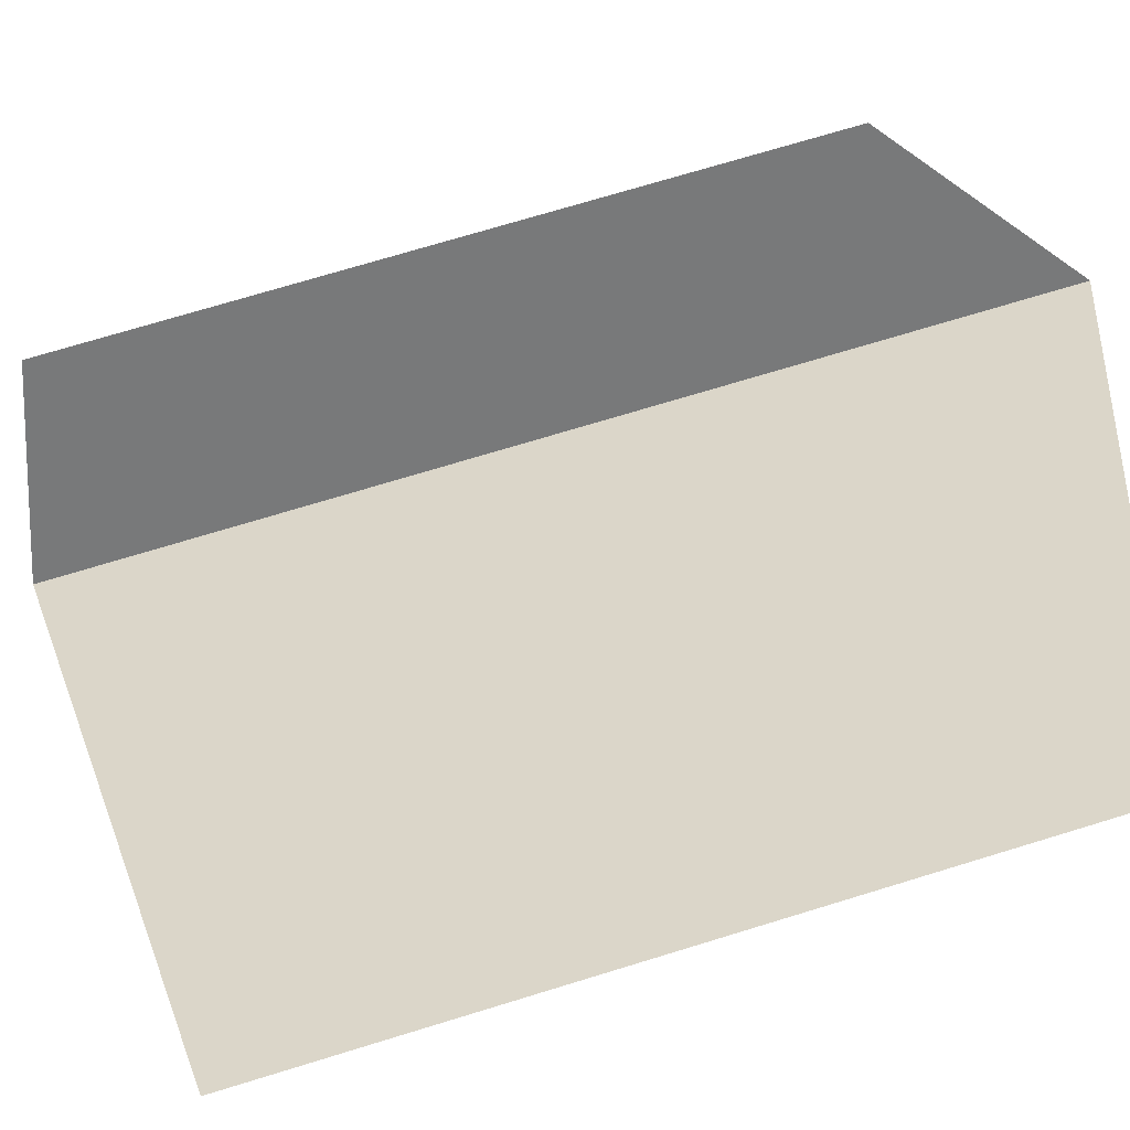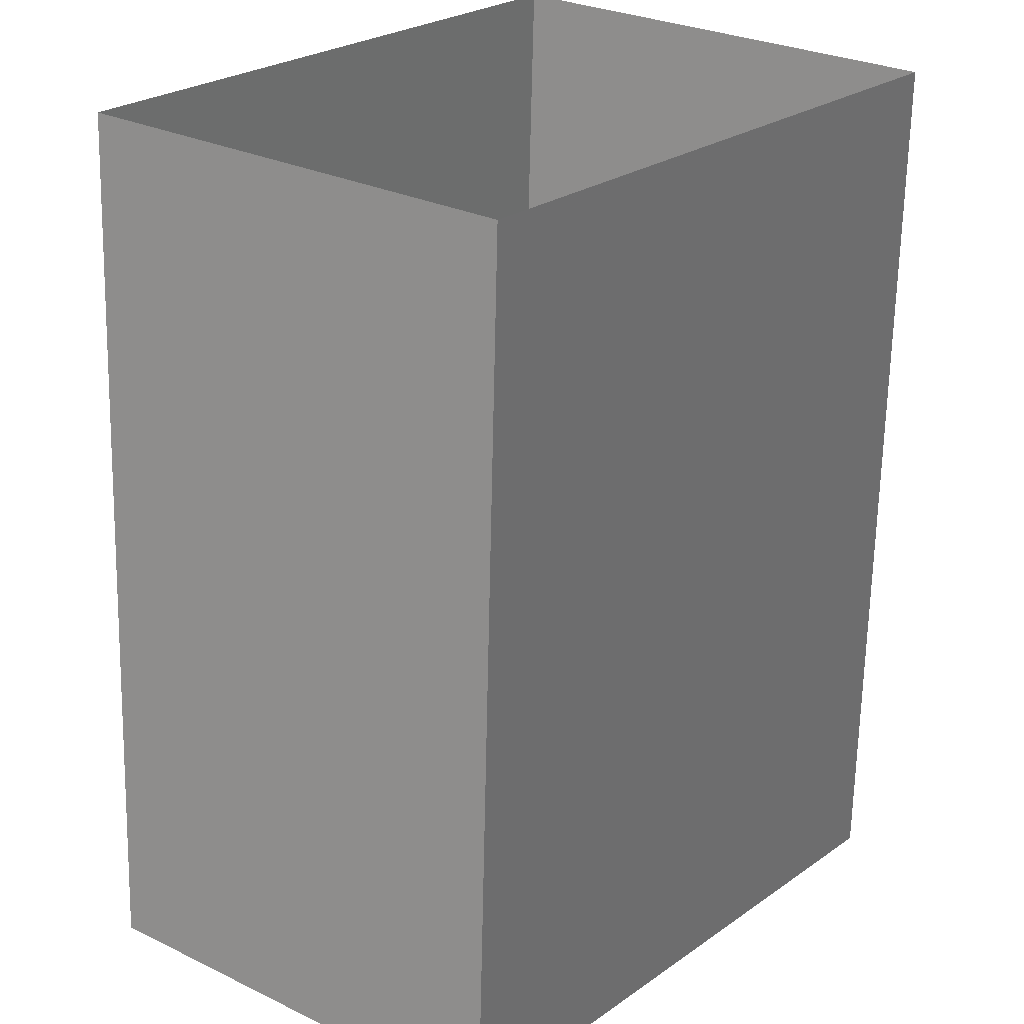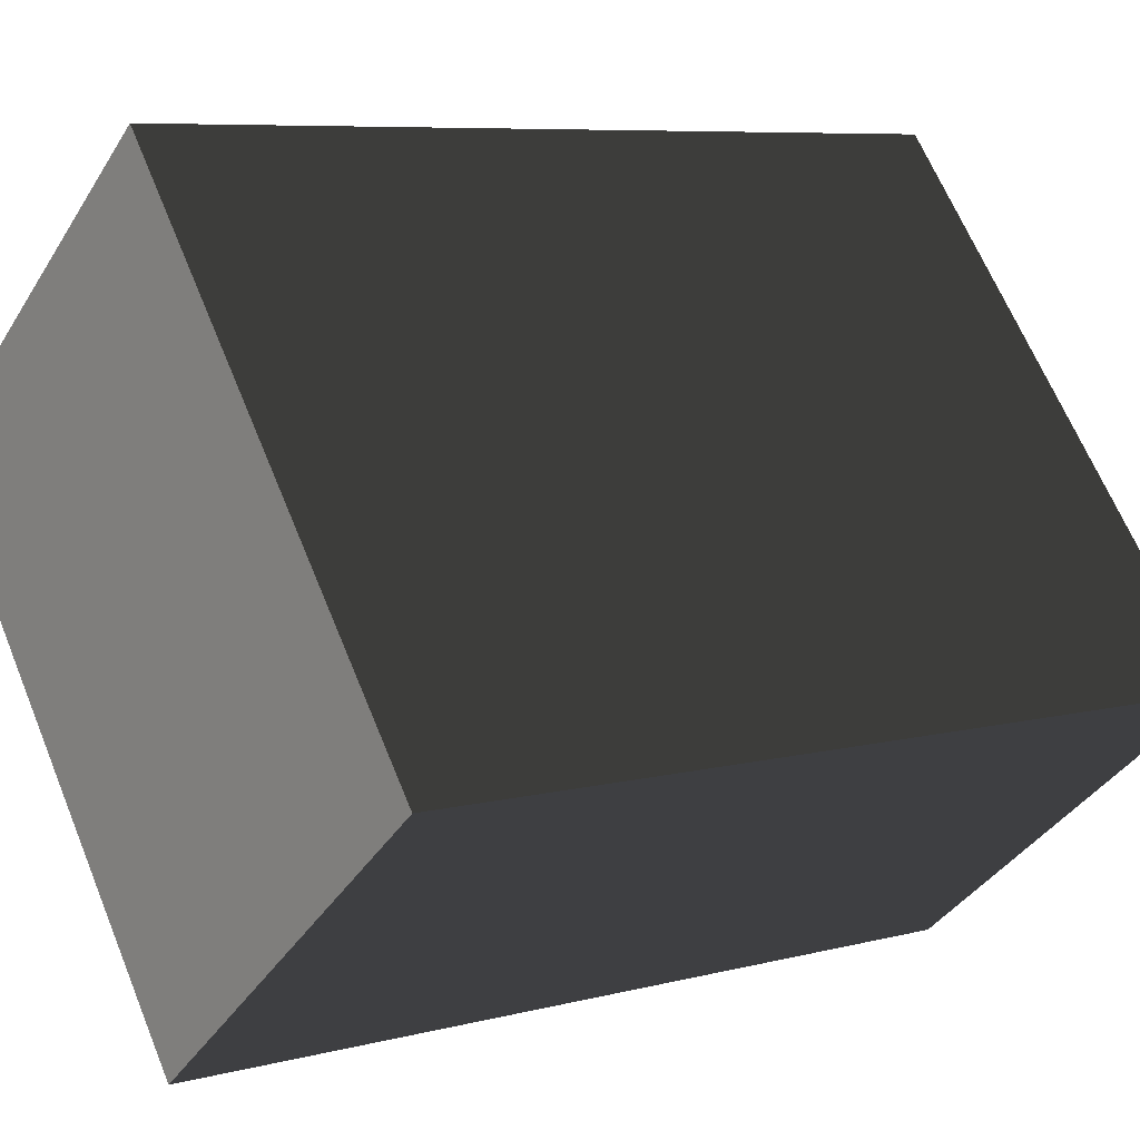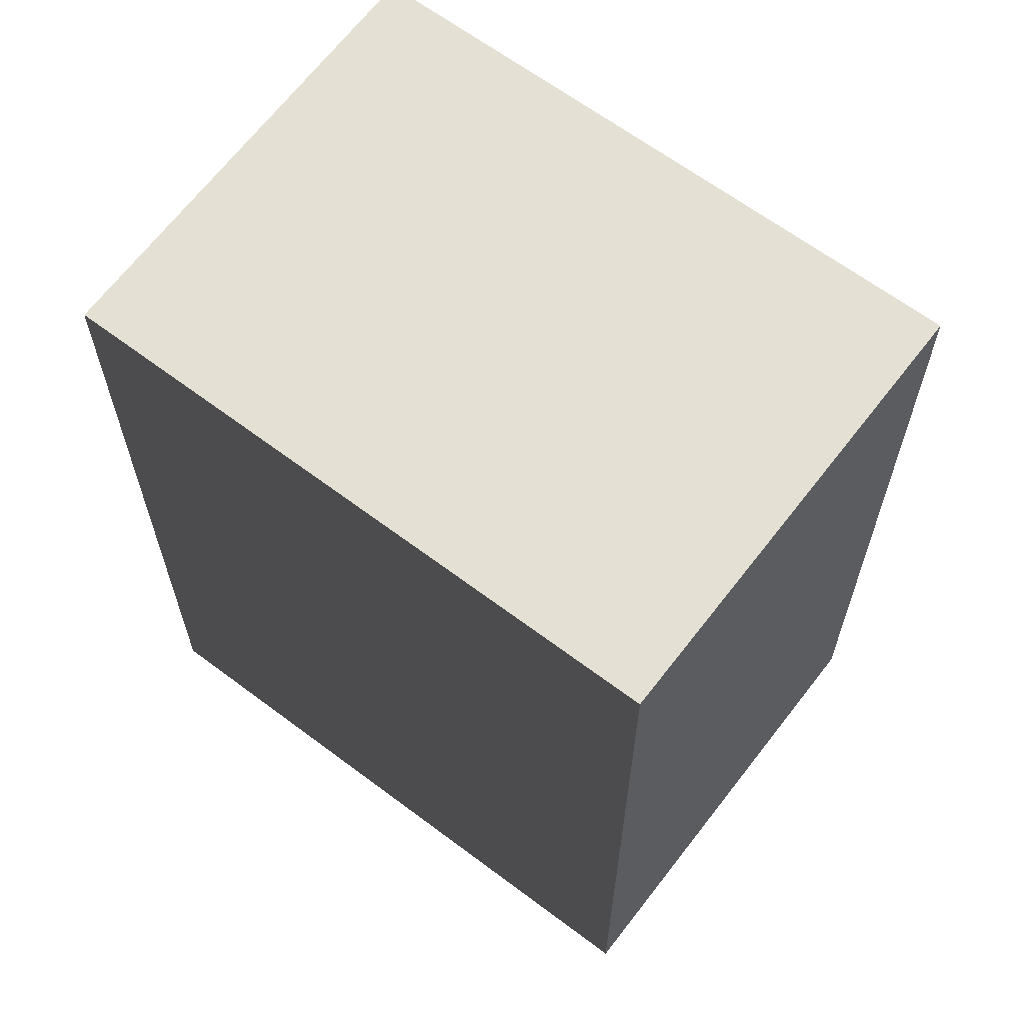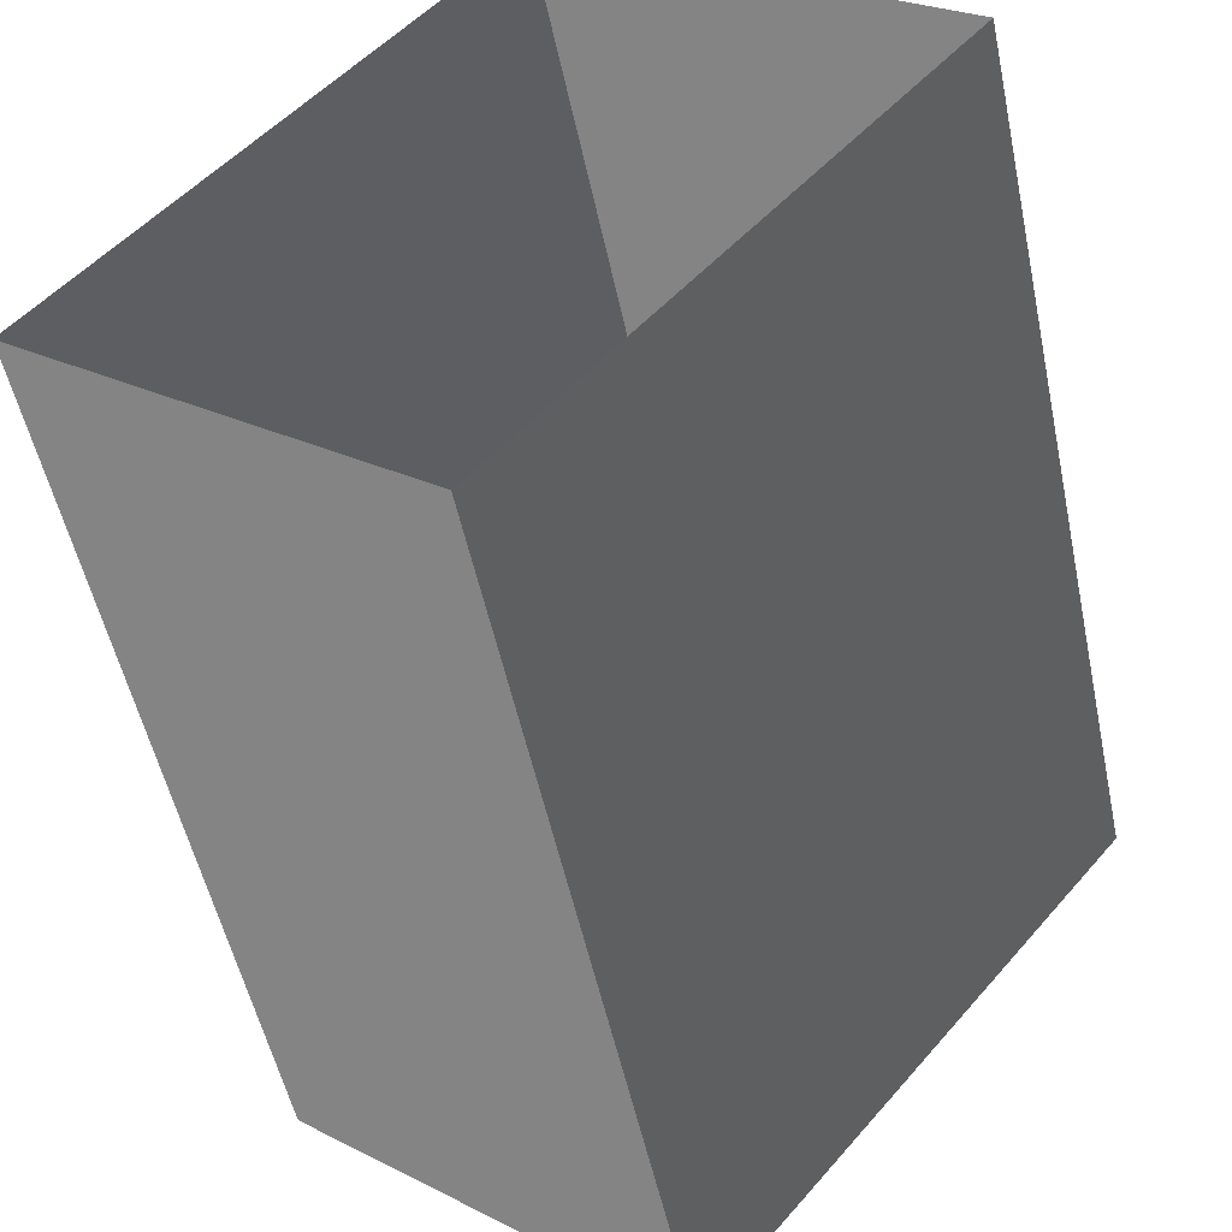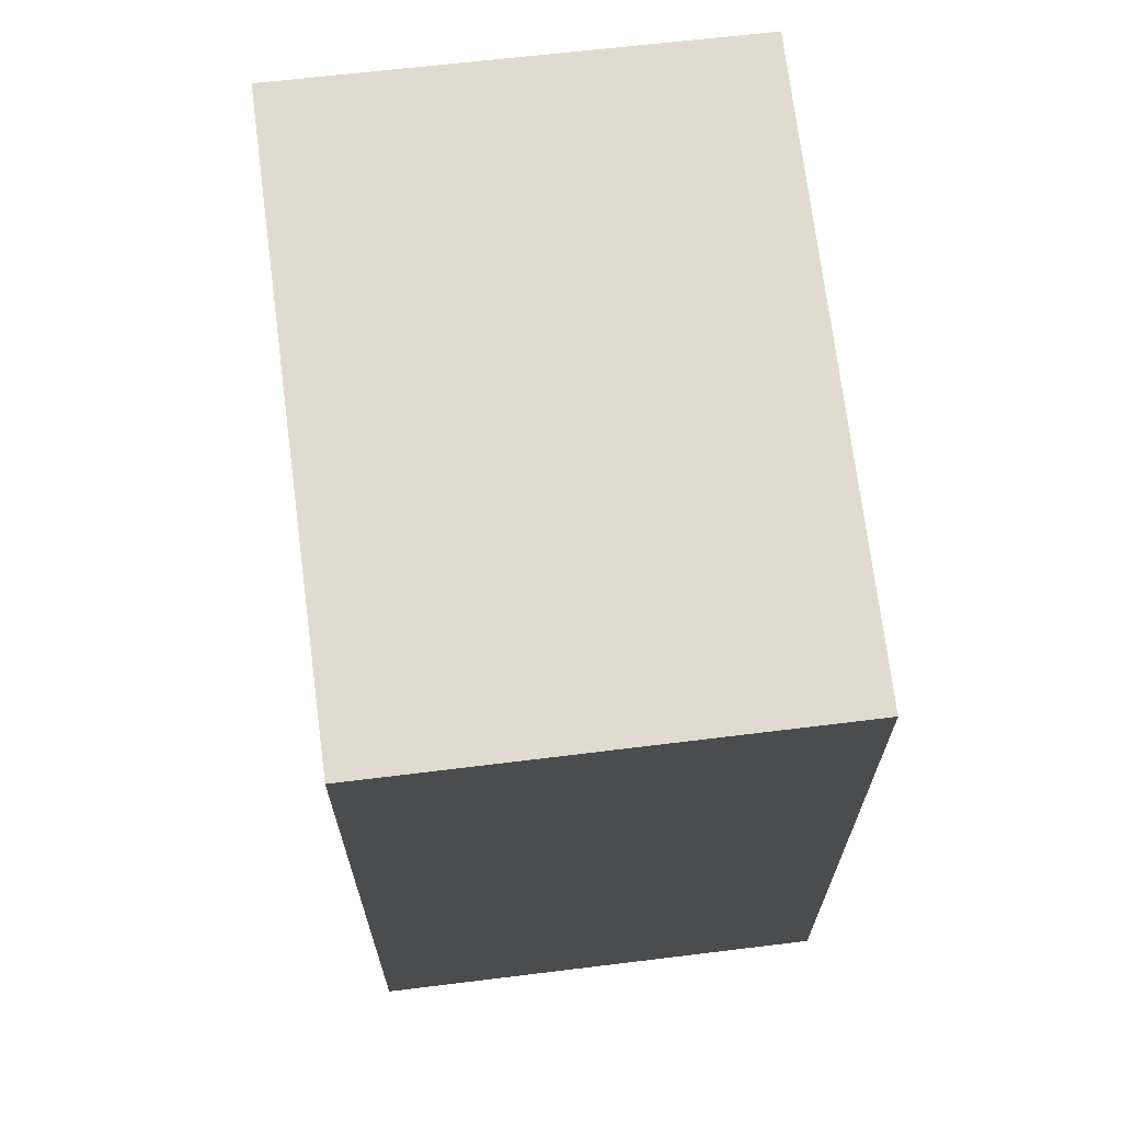
<metadata>
{"format":"obj","ext":"obj","renderer":"f3d","projection":"perspective","resolution":1024,"background":"white","views":[{"elev":72.5,"azim":73.0,"up":"+Z"},{"elev":-66.0,"azim":-1.3,"up":"+Z"},{"elev":7.3,"azim":-127.1,"up":"+Z"},{"elev":65.7,"azim":-14.3,"up":"+Y"},{"elev":-51.5,"azim":11.7,"up":"+Z"},{"elev":70.1,"azim":-148.3,"up":"+Y"}]}
</metadata>
<code>
v  -0.26 0 -4.78
v  -4.66 0 -1.26
v  -0.26 10.5 -4.78
v  -4.66 10.5 -1.26
v  4.66 0 1.26
v  4.66 10.5 1.26
v  0.17 0 4.78
v  0.17 10.5 4.78
g BuildingMaster_0000193491094462129700000000_0
f 1 2 3
f 2 4 3
f 5 1 6
f 1 3 6
f 7 5 8
f 5 6 8
f 2 7 4
f 7 8 4
g BuildingMaster_0000193491094462129700000000_1
f 3 8 6
f 8 3 4

</code>
